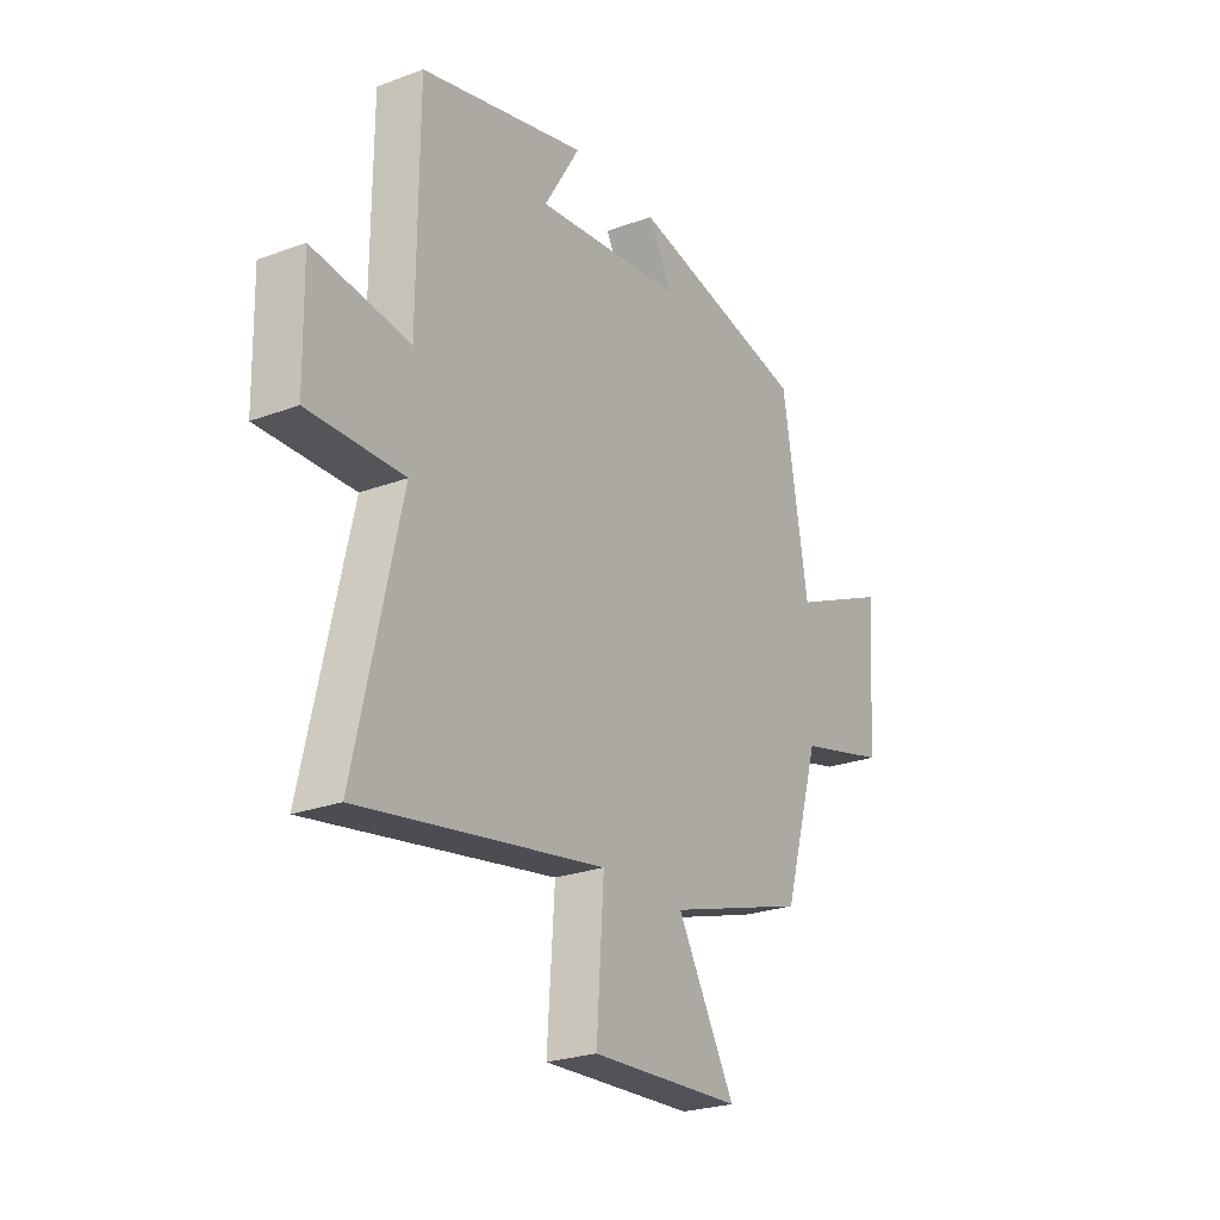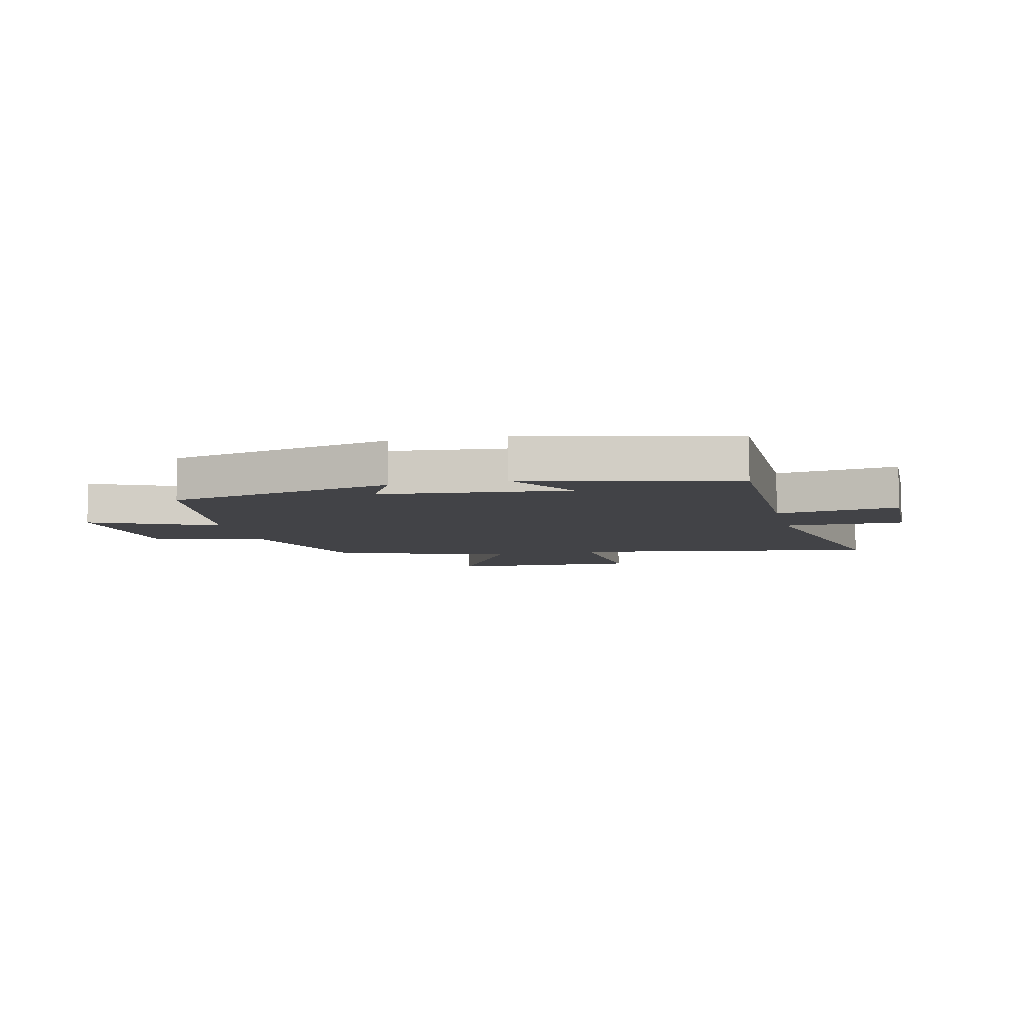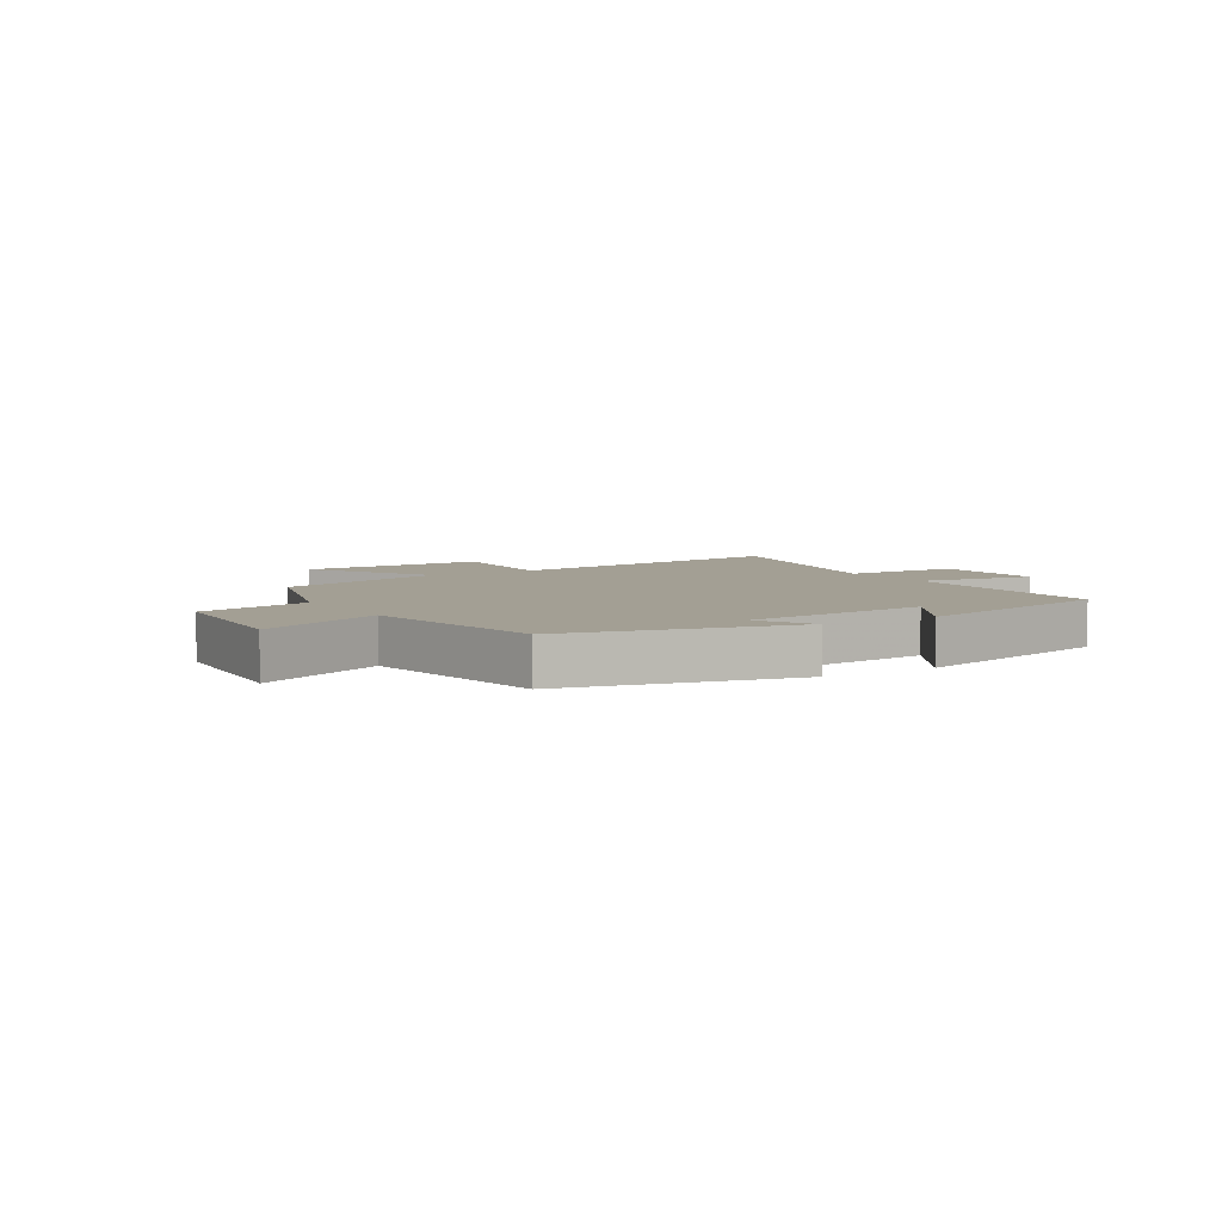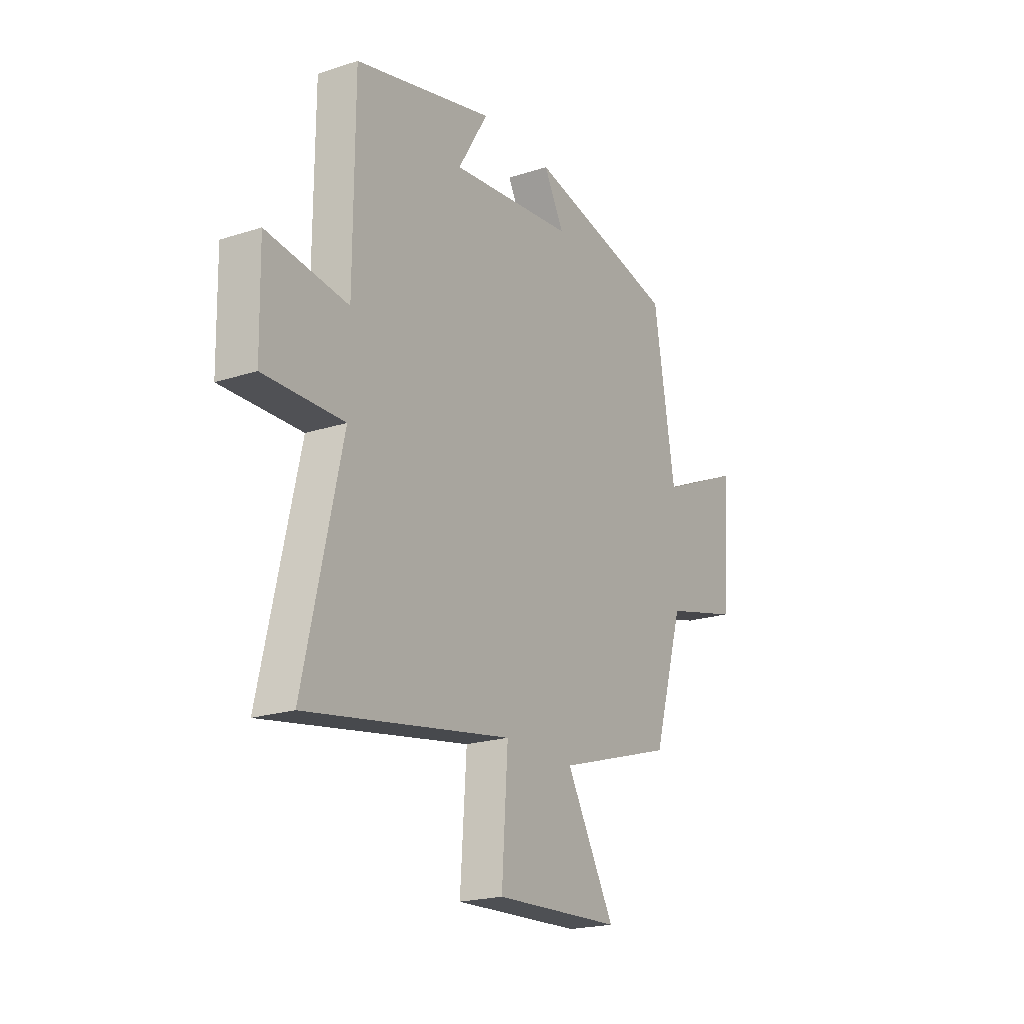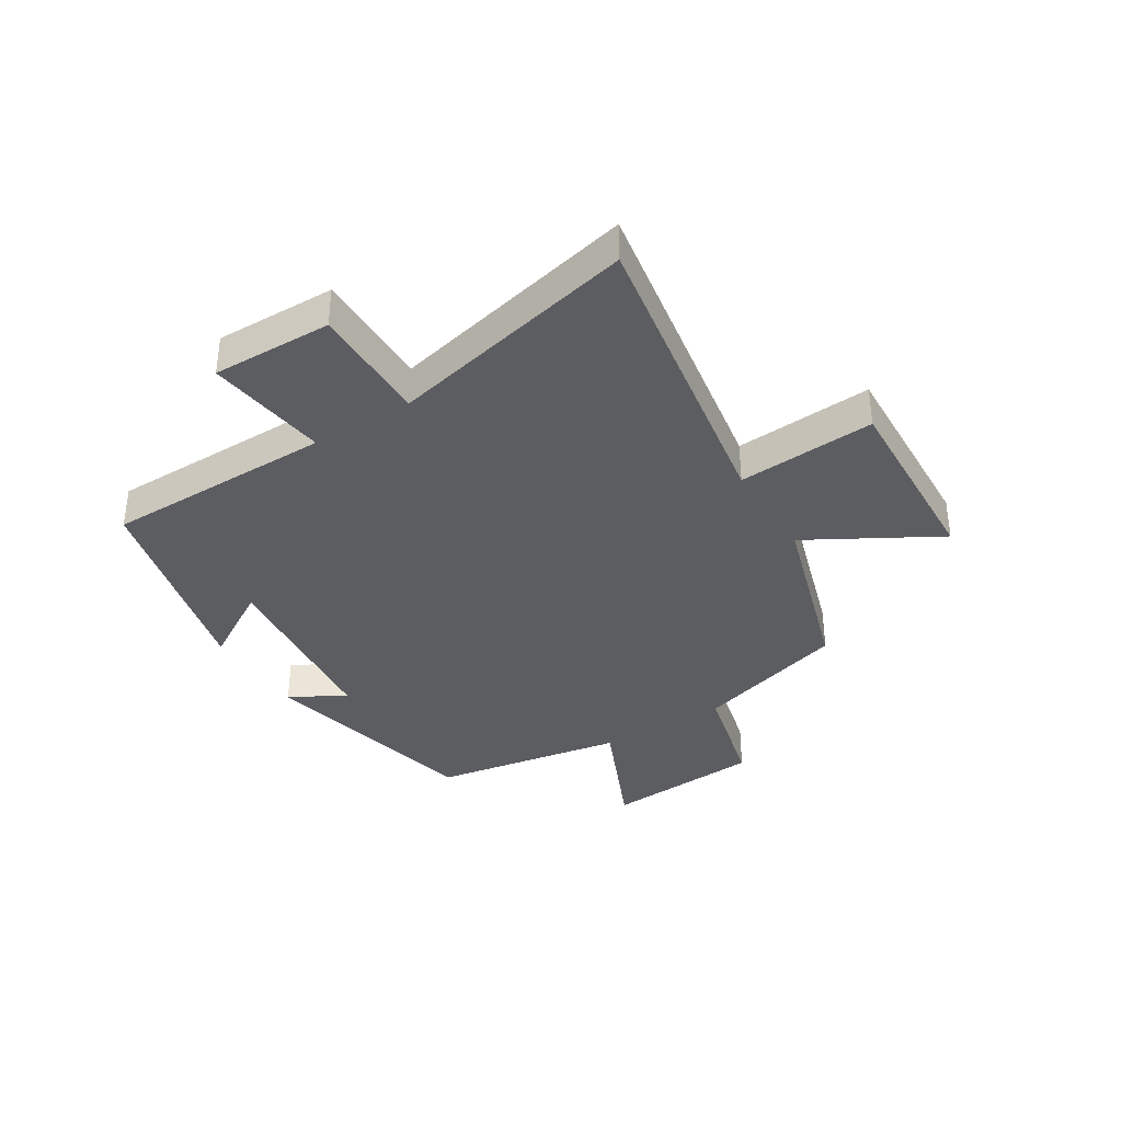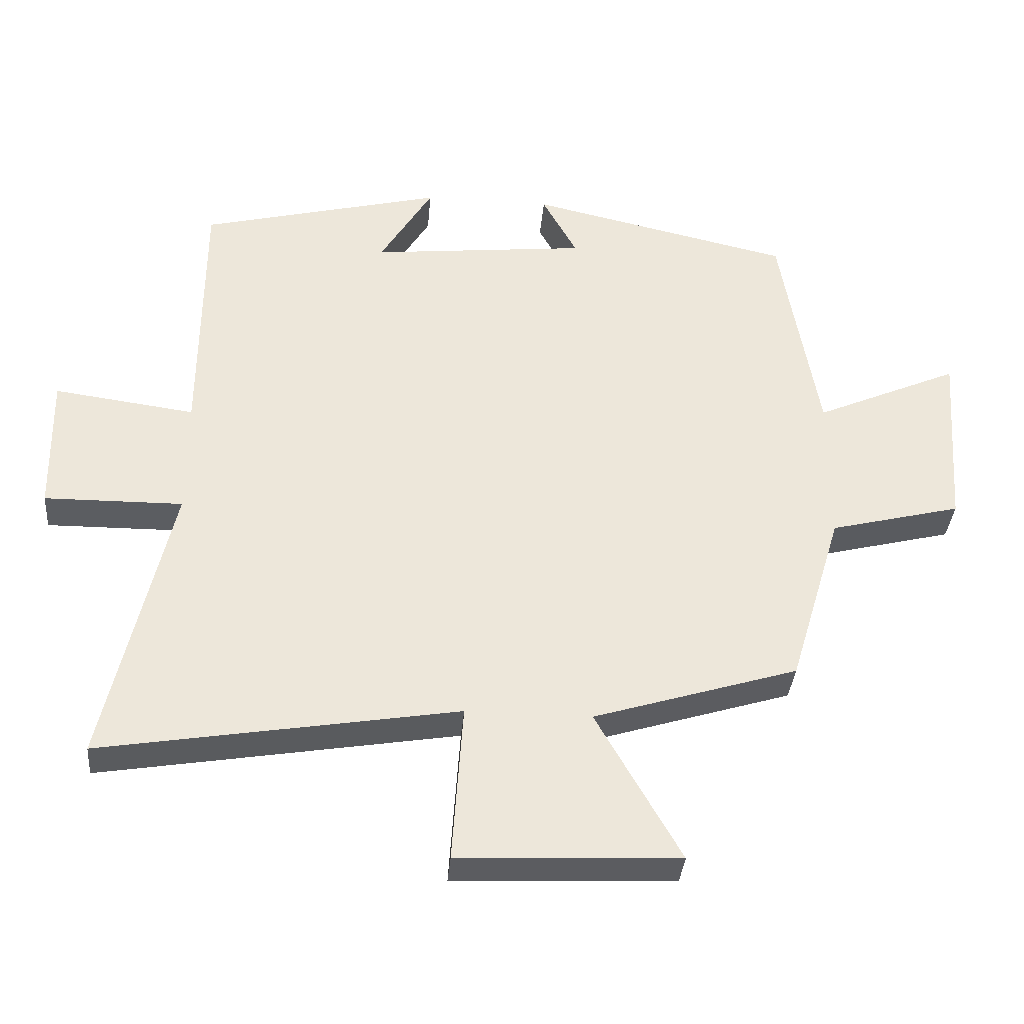
<metadata>
{"format":"obj","ext":"obj","renderer":"f3d","projection":"perspective","resolution":1024,"background":"white","views":[{"elev":-24.9,"azim":121.3,"up":"+Z"},{"elev":-7.5,"azim":13.4,"up":"+Y"},{"elev":5.4,"azim":-31.4,"up":"+Y"},{"elev":-20.7,"azim":120.4,"up":"+Z"},{"elev":-36.5,"azim":121.9,"up":"+Y"},{"elev":-35.7,"azim":175.1,"up":"+Z"}]}
</metadata>
<code>
v 0.597 0.07 -0.588
v 0.069 0.07 -0.5
v 0.085 0.07 -0.736
v -0.243 0.07 -0.722
v -0.117 0.07 -0.5
v -0.421 0.07 -0.406
v -0.5 0.07 -0.143
v -0.695 0.07 -0.094
v -0.715 0.07 0.178
v -0.5 0.07 0.083
v -0.444 0.07 0.413
v -0.054 0.07 0.5
v -0.106 0.07 0.405
v 0.216 0.07 0.371
v 0.138 0.07 0.5
v 0.498 0.07 0.41
v 0.5 0.07 0.017
v 0.709 0.07 0.045
v 0.705 0.07 -0.161
v 0.5 0.07 -0.159
v 0.597 0 -0.588
v 0.069 0 -0.5
v 0.085 0 -0.736
v -0.243 0 -0.722
v -0.117 0 -0.5
v -0.421 0 -0.406
v -0.5 0 -0.143
v -0.695 0 -0.094
v -0.715 0 0.178
v -0.5 0 0.083
v -0.444 0 0.413
v -0.054 0 0.5
v -0.106 0 0.405
v 0.216 0 0.371
v 0.138 0 0.5
v 0.498 0 0.41
v 0.5 0 0.017
v 0.709 0 0.045
v 0.705 0 -0.161
v 0.5 0 -0.159
f 17 18 19 20
f 16 17 20
f 14 15 16
f 14 16 20
f 20 1 2
f 14 20 2
f 13 14 2
f 10 11 12 13
f 7 8 9 10
f 10 13 2
f 7 10 2
f 6 7 2
f 5 6 2
f 2 3 4 5
f 40 39 38 37
f 40 37 36
f 36 35 34
f 40 36 34
f 22 21 40
f 22 40 34
f 22 34 33
f 33 32 31 30
f 30 29 28 27
f 22 33 30
f 22 30 27
f 22 27 26
f 22 26 25
f 25 24 23 22
f 1 21 22 2
f 2 22 23 3
f 3 23 24 4
f 4 24 25 5
f 5 25 26 6
f 6 26 27 7
f 7 27 28 8
f 8 28 29 9
f 9 29 30 10
f 10 30 31 11
f 11 31 32 12
f 12 32 33 13
f 13 33 34 14
f 14 34 35 15
f 15 35 36 16
f 16 36 37 17
f 17 37 38 18
f 18 38 39 19
f 19 39 40 20
f 20 40 21 1

</code>
